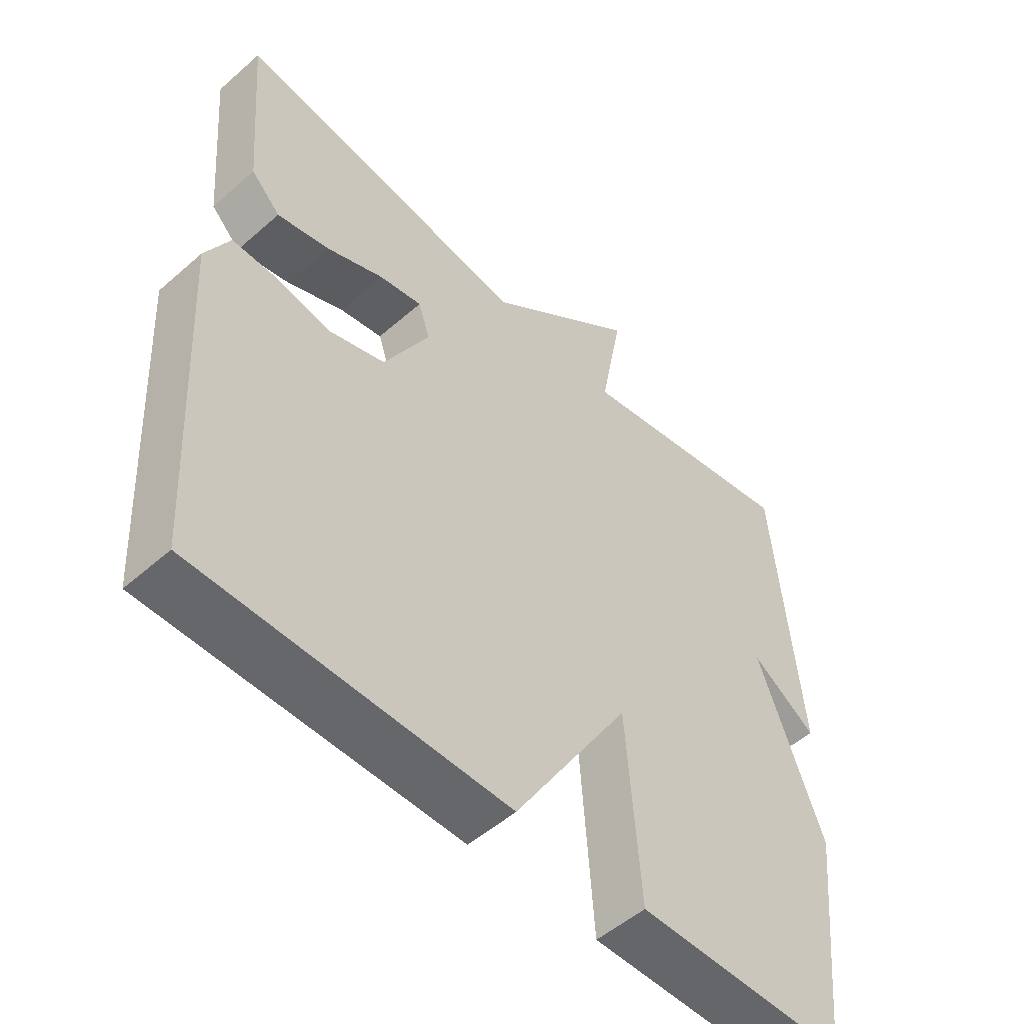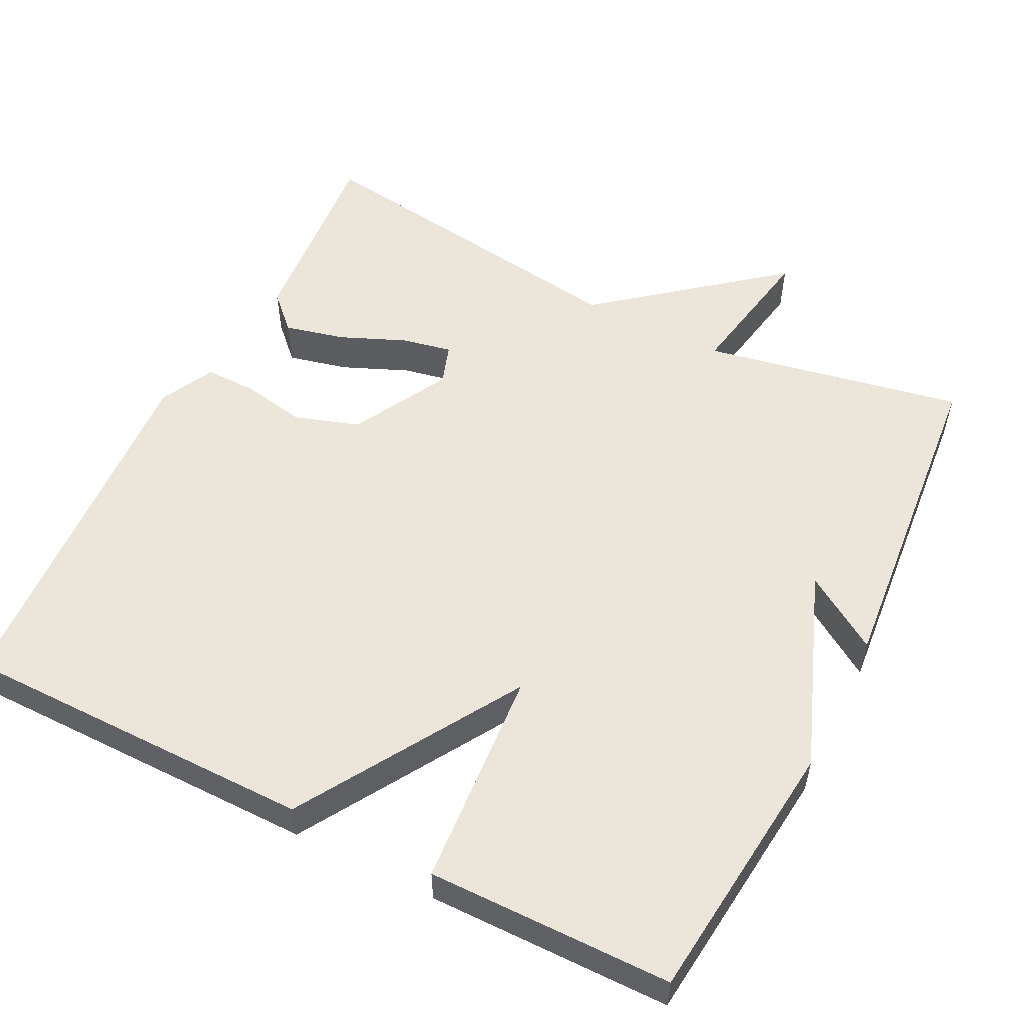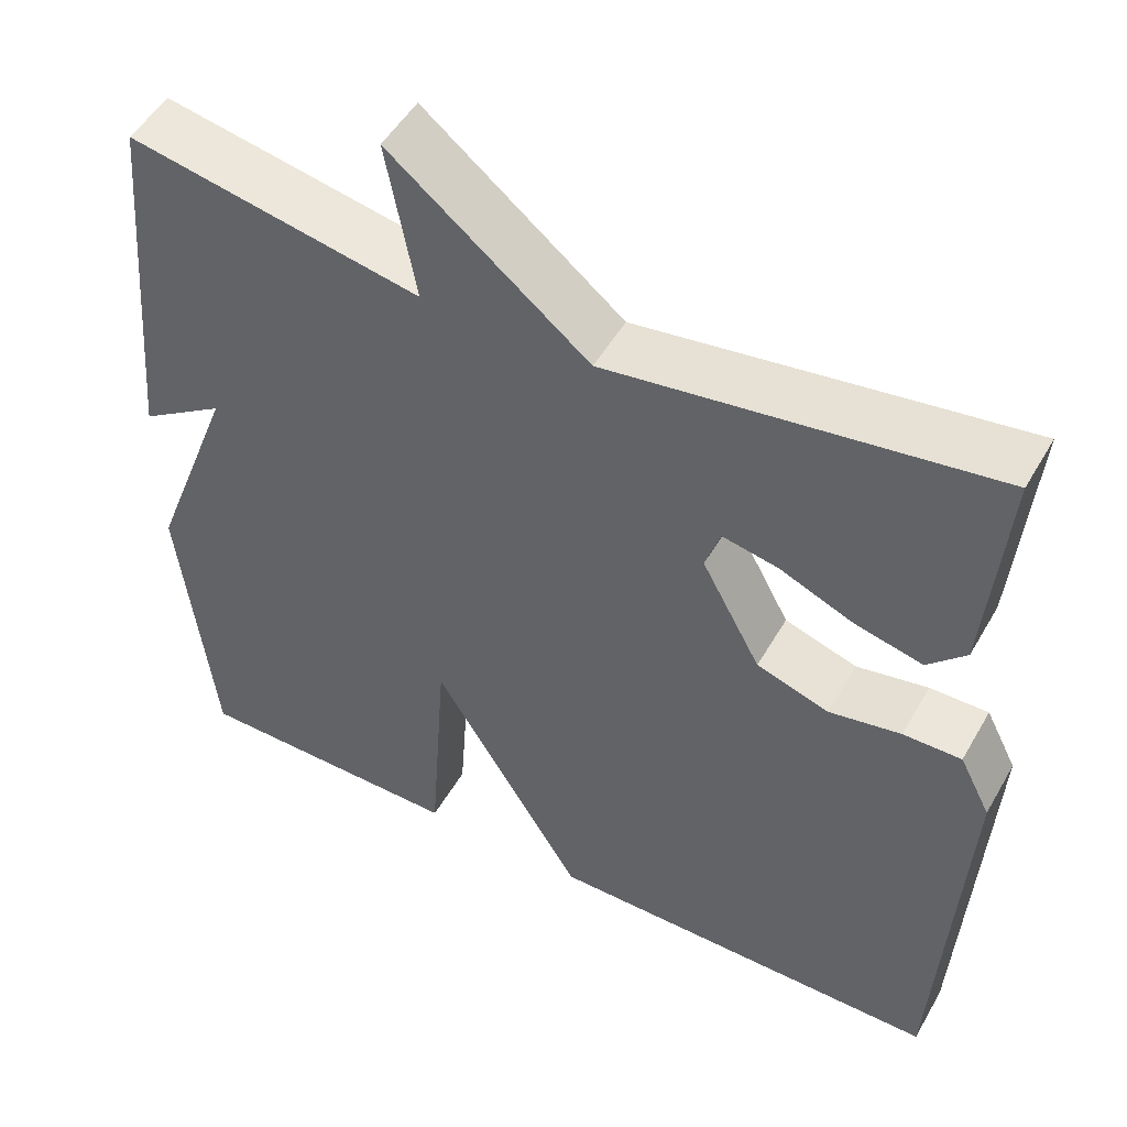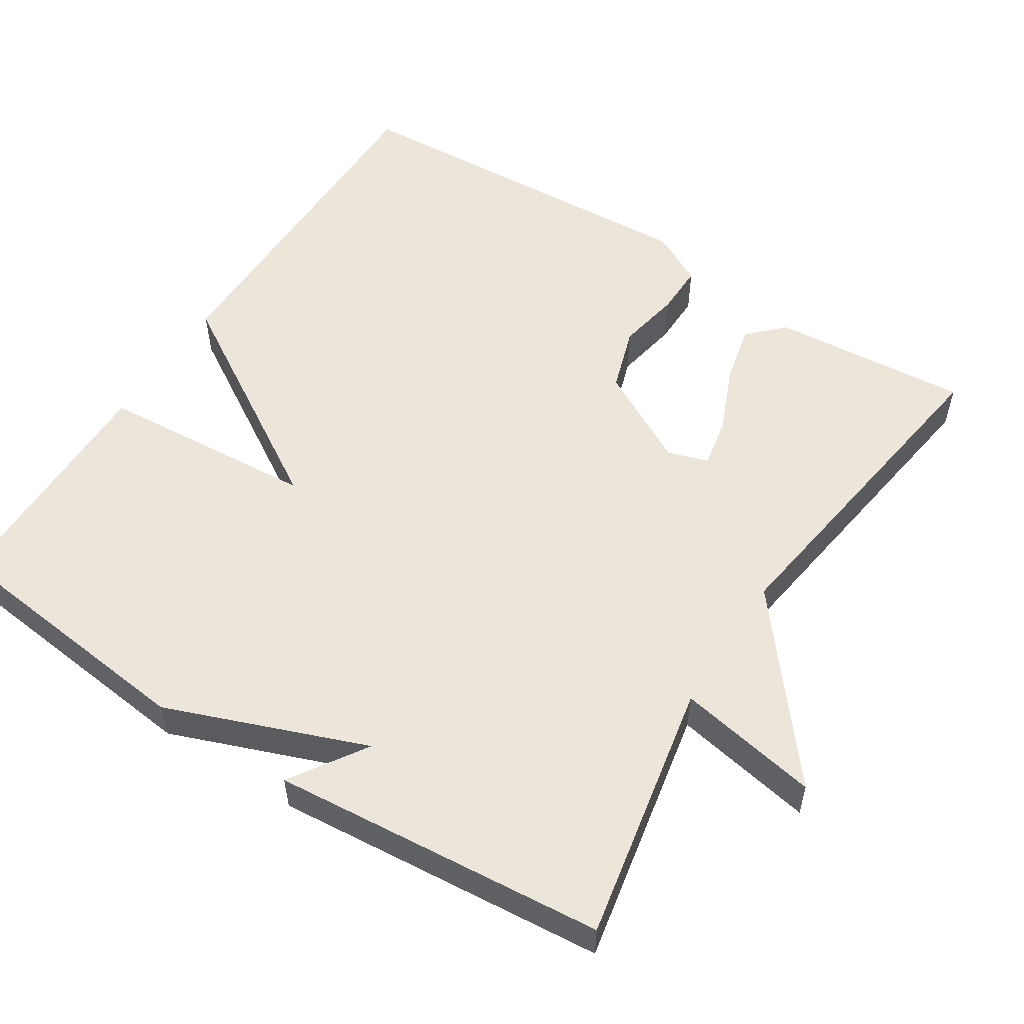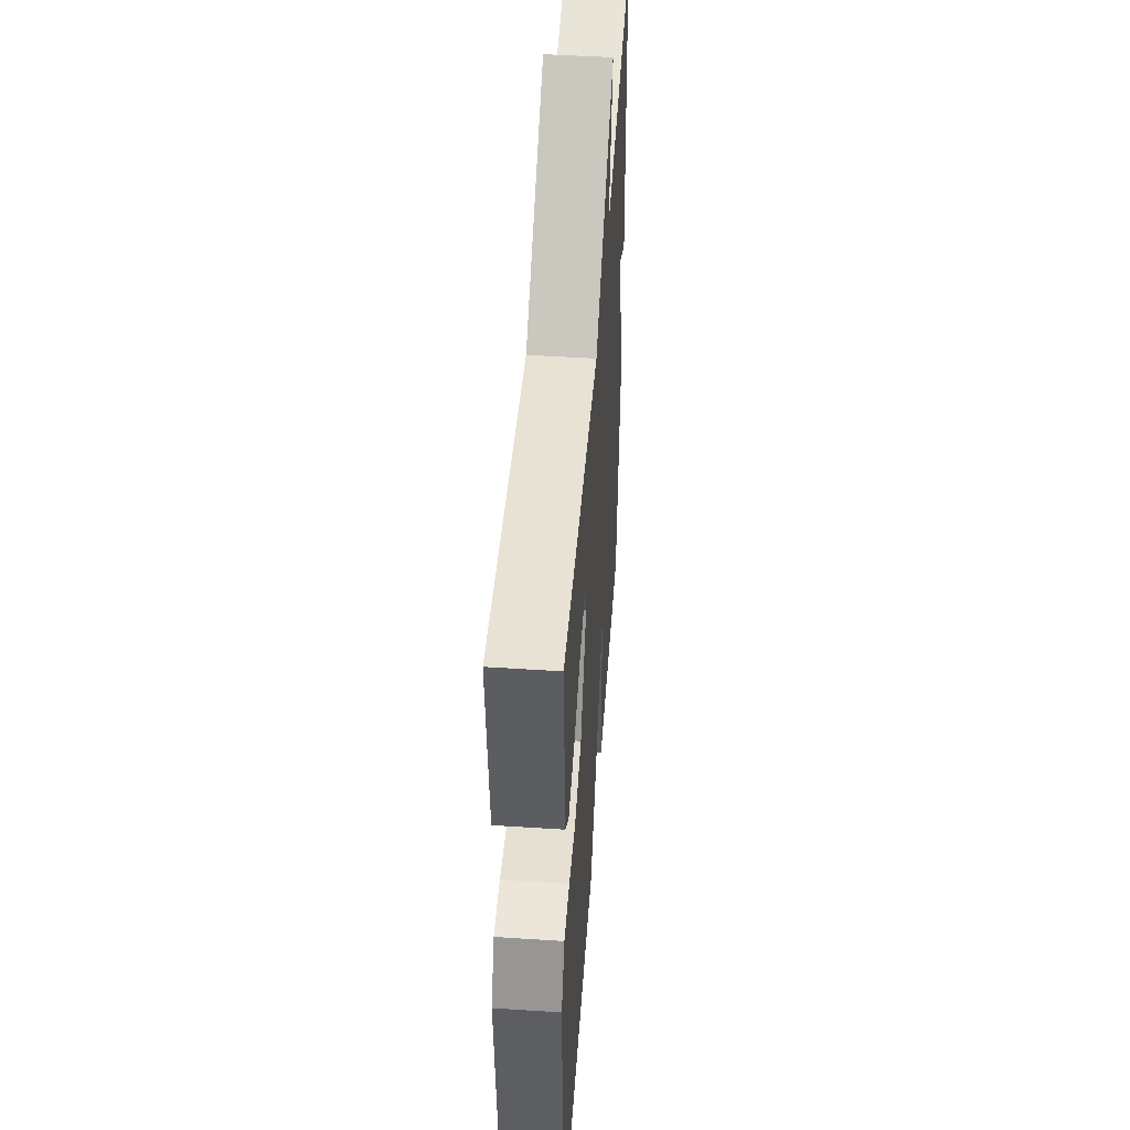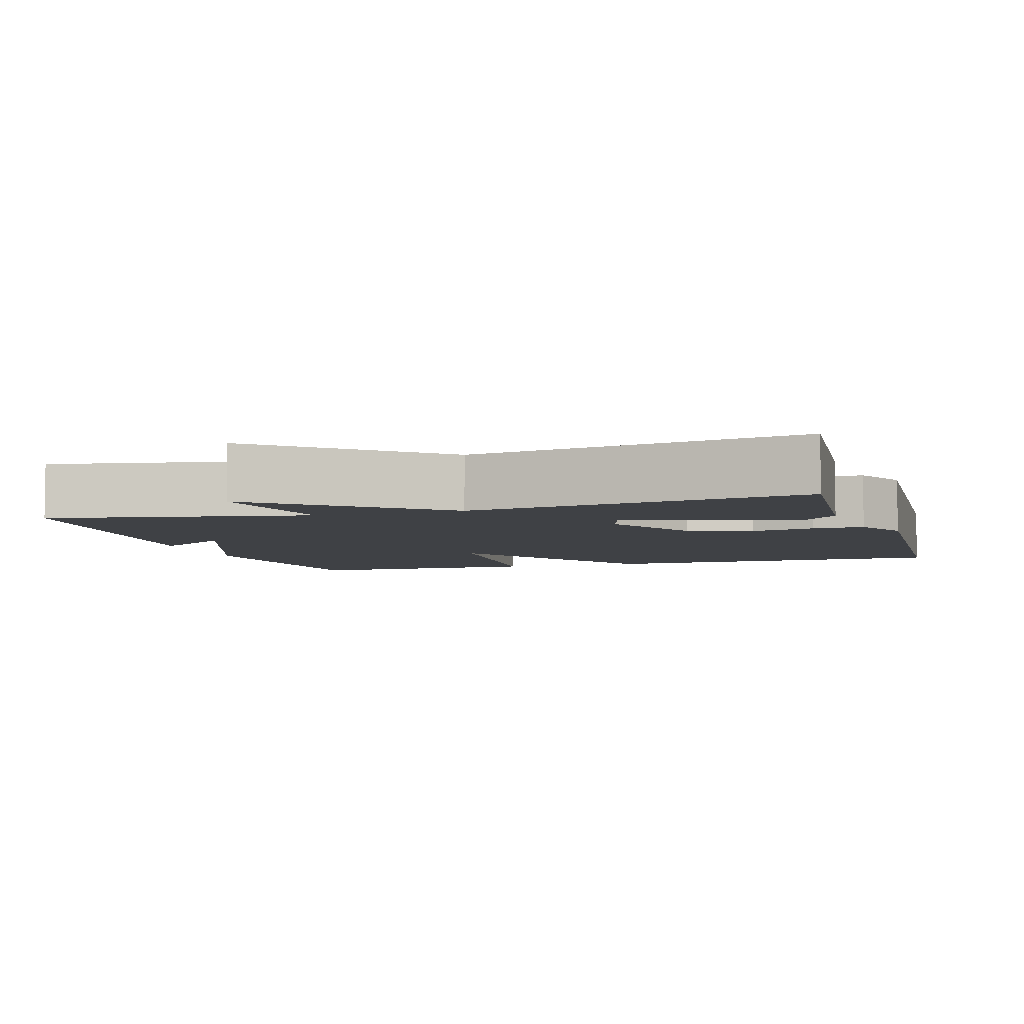
<metadata>
{"format":"obj","ext":"obj","renderer":"f3d","projection":"perspective","resolution":1024,"background":"white","views":[{"elev":-52.1,"azim":133.4,"up":"+Z"},{"elev":54.4,"azim":-153.4,"up":"+Y"},{"elev":50.2,"azim":29.0,"up":"+Z"},{"elev":54.6,"azim":-57.4,"up":"+Y"},{"elev":48.8,"azim":94.1,"up":"+Z"},{"elev":-5.6,"azim":17.0,"up":"+Y"}]}
</metadata>
<code>
v -0.5 0.07 0.5
v -0.153 0.07 0.434
v -0.188 0.07 0.623
v 0.047 0.07 0.434
v 0.5 0.07 0.5
v 0.478 0.07 0.236
v 0.433 0.07 0.191
v 0.353 0.07 0.21
v 0.265 0.07 0.247
v 0.199 0.07 0.26
v 0.181 0.07 0.206
v 0.251 0.07 0.077
v 0.337 0.07 0.049
v 0.422 0.07 0.065
v 0.491 0.07 0.066
v 0.528 0.07 -0.006
v 0.5 0.07 -0.5
v 0.025 0.07 -0.502
v -0.154 0.07 -0.21
v -0.175 0.07 -0.502
v -0.5 0.07 -0.5
v -0.539 0.07 -0.145
v -0.438 0.07 0.121
v -0.539 0.07 0.055
v -0.5 0 0.5
v -0.153 0 0.434
v -0.188 0 0.623
v 0.047 0 0.434
v 0.5 0 0.5
v 0.478 0 0.236
v 0.433 0 0.191
v 0.353 0 0.21
v 0.265 0 0.247
v 0.199 0 0.26
v 0.181 0 0.206
v 0.251 0 0.077
v 0.337 0 0.049
v 0.422 0 0.065
v 0.491 0 0.066
v 0.528 0 -0.006
v 0.5 0 -0.5
v 0.025 0 -0.502
v -0.154 0 -0.21
v -0.175 0 -0.502
v -0.5 0 -0.5
v -0.539 0 -0.145
v -0.438 0 0.121
v -0.539 0 0.055
f 23 24 1 2
f 22 23 2
f 21 22 2
f 20 21 2
f 19 20 2
f 17 18 19
f 16 17 19
f 15 16 19
f 14 15 19
f 13 14 19
f 12 13 19
f 11 12 19 2
f 2 3 4
f 11 2 4
f 10 11 4
f 4 5 6
f 10 4 6
f 9 10 6
f 6 7 8 9
f 26 25 48 47
f 26 47 46
f 26 46 45
f 26 45 44
f 26 44 43
f 43 42 41
f 43 41 40
f 43 40 39
f 43 39 38
f 43 38 37
f 43 37 36
f 26 43 36 35
f 28 27 26
f 28 26 35
f 28 35 34
f 30 29 28
f 30 28 34
f 30 34 33
f 33 32 31 30
f 1 25 26 2
f 2 26 27 3
f 3 27 28 4
f 4 28 29 5
f 5 29 30 6
f 6 30 31 7
f 7 31 32 8
f 8 32 33 9
f 9 33 34 10
f 10 34 35 11
f 11 35 36 12
f 12 36 37 13
f 13 37 38 14
f 14 38 39 15
f 15 39 40 16
f 16 40 41 17
f 17 41 42 18
f 18 42 43 19
f 19 43 44 20
f 20 44 45 21
f 21 45 46 22
f 22 46 47 23
f 23 47 48 24
f 24 48 25 1

</code>
